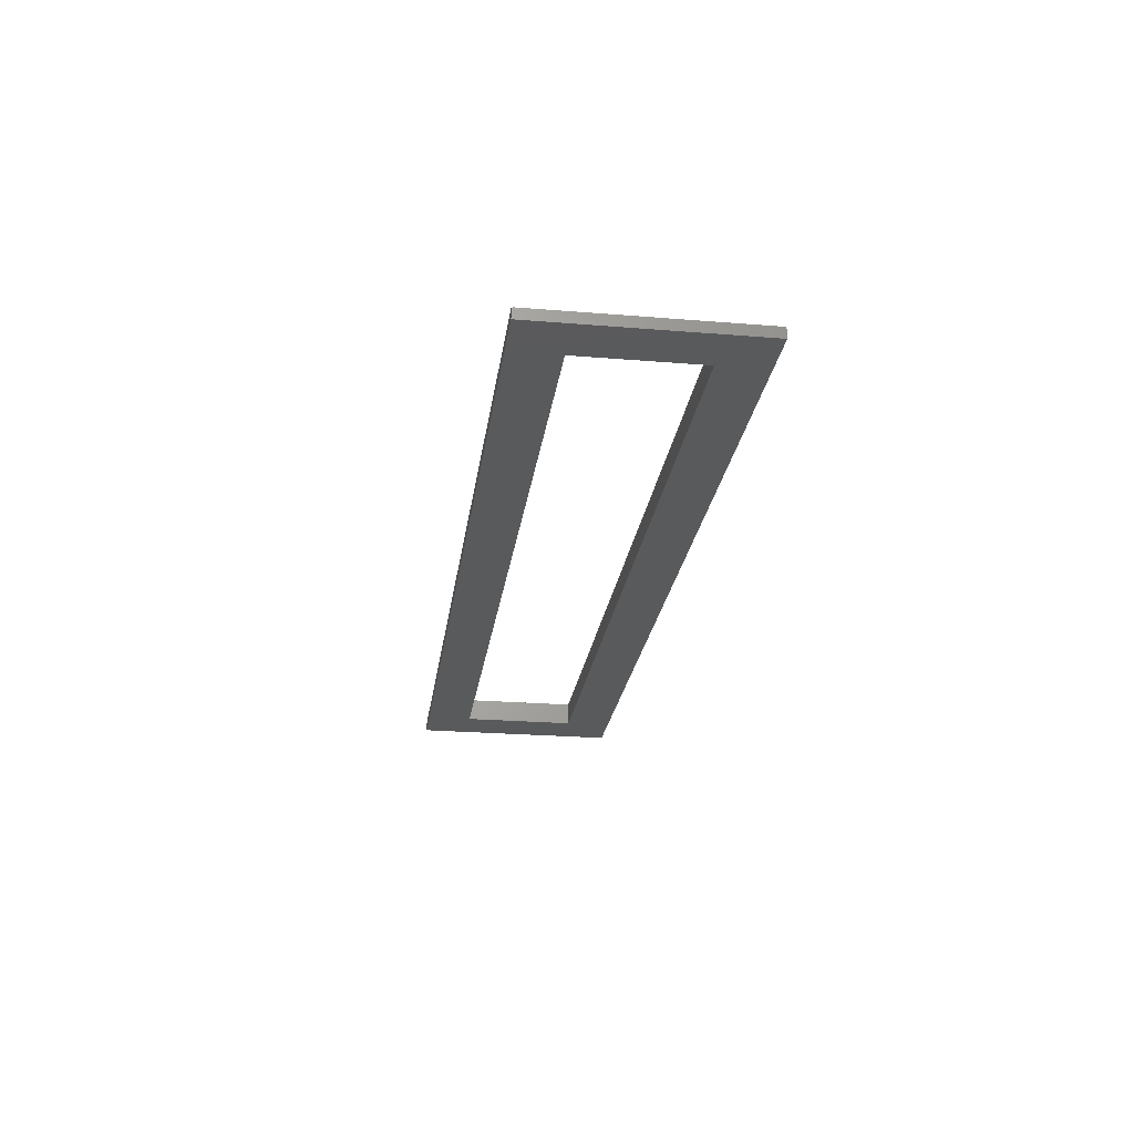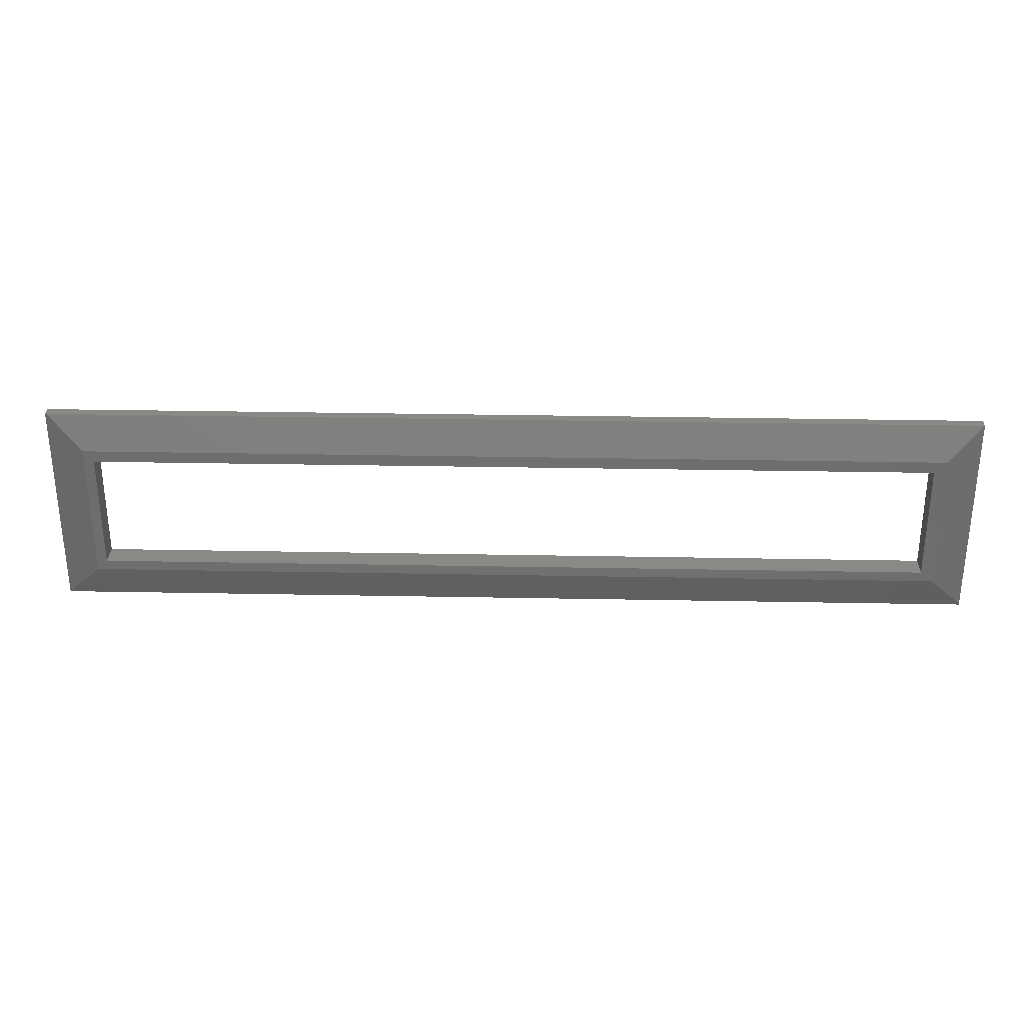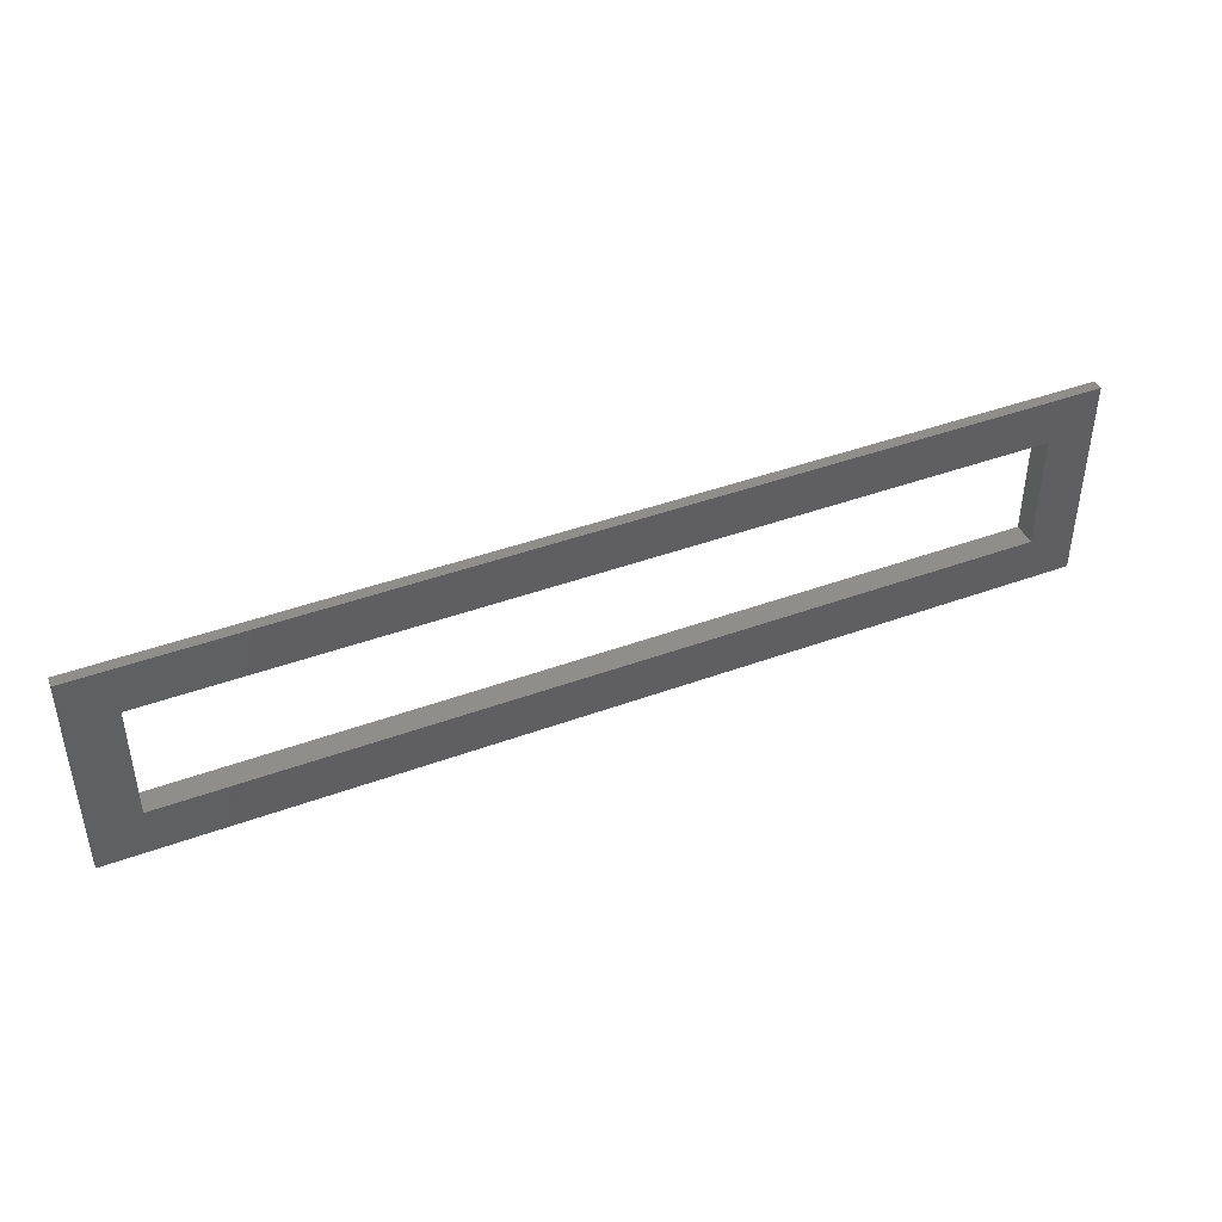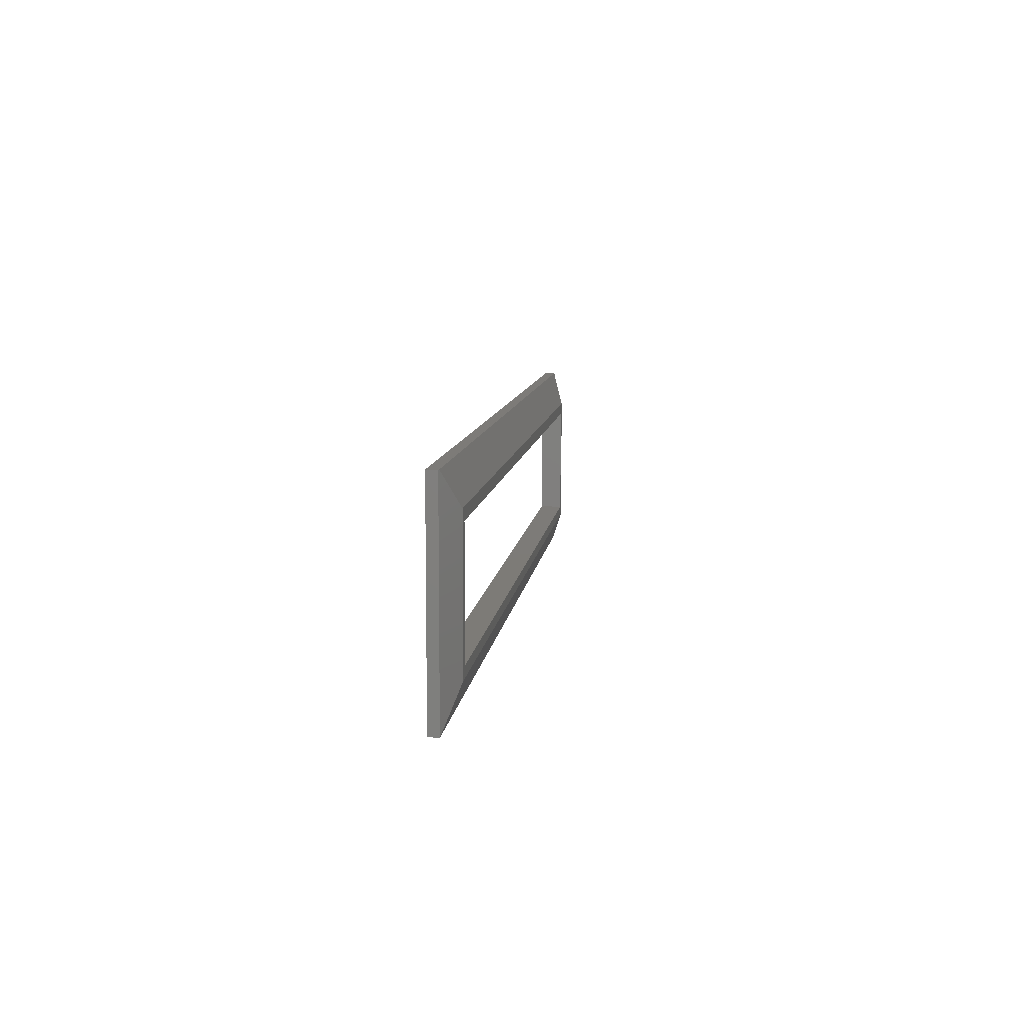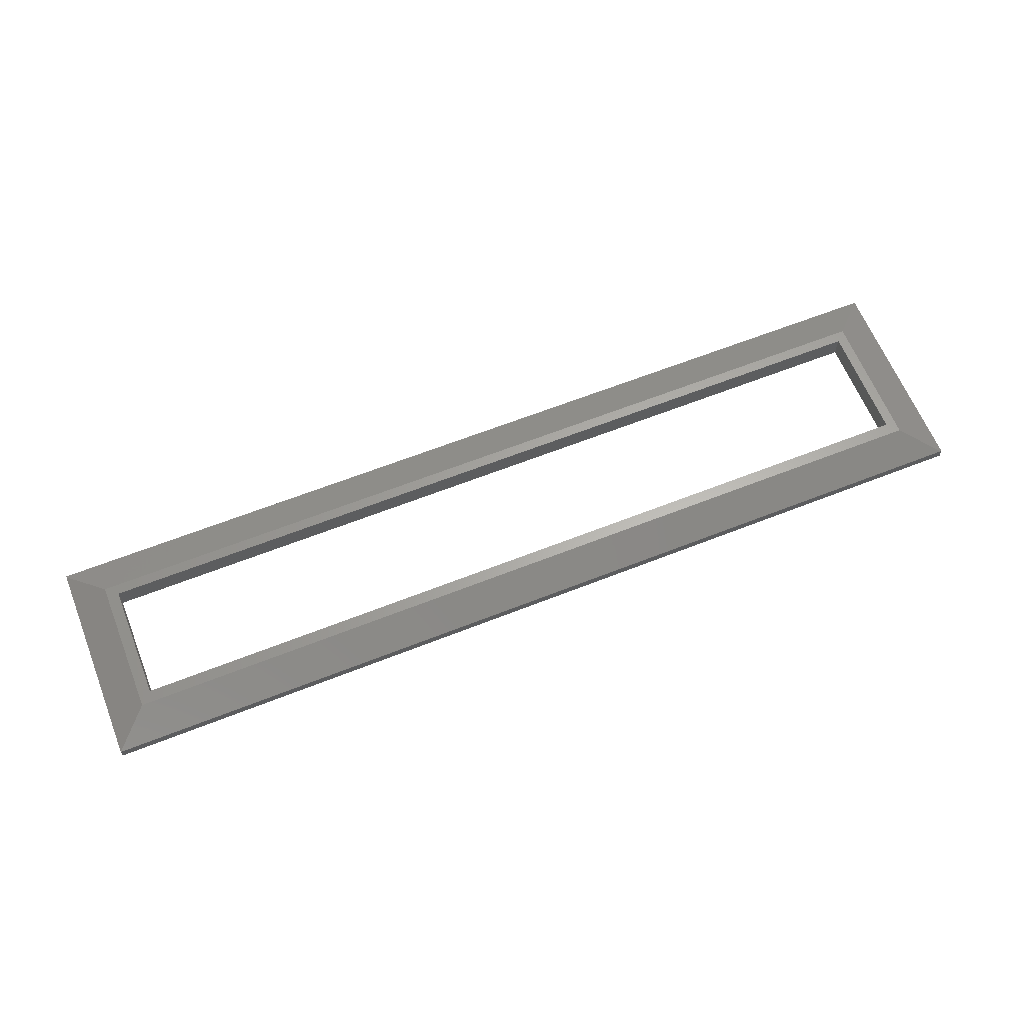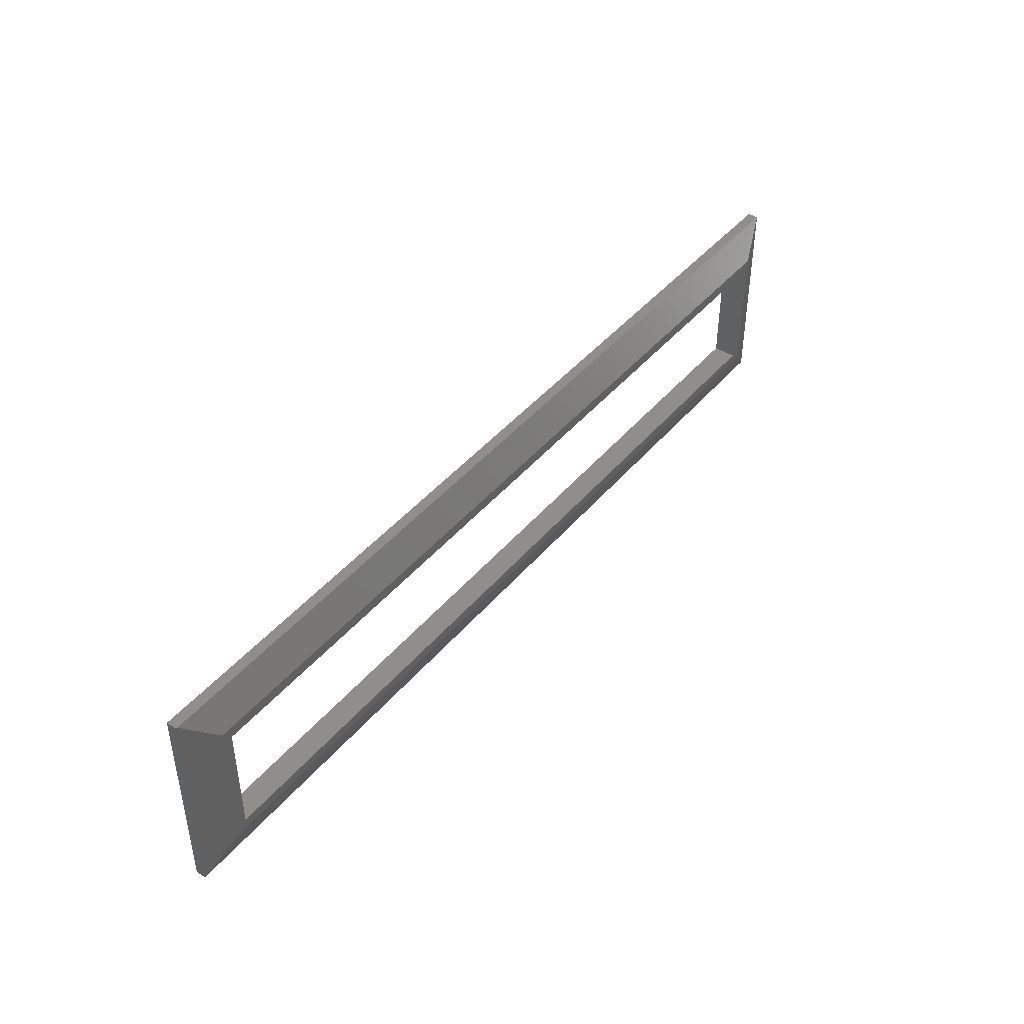
<metadata>
{"format":"stl","ext":"stl","renderer":"f3d","projection":"perspective","resolution":1024,"background":"white","views":[{"elev":-24.1,"azim":82.3,"up":"+Z"},{"elev":30.0,"azim":1.6,"up":"+Y"},{"elev":42.8,"azim":156.4,"up":"+Y"},{"elev":8.9,"azim":-83.3,"up":"+Y"},{"elev":63.1,"azim":158.2,"up":"+Z"},{"elev":43.3,"azim":-53.4,"up":"+Y"}]}
</metadata>
<code>
# stl→obj: 22 verts, 44 faces
v 0 0 0
v 0 36 1.728
v 0 36 0
v 0 0 1.728
v 154 30 4
v 152 28 4
v 154 6.242 4
v 6.242 30 4
v 6.242 6.242 4
v 8 28 4
v 152 8 4
v 8 8 4
v 160 0.2424 1.816
v 160 36 0
v 160 36 1.816
v 160 0 0
v 160 0 1.728
v 0.2424 36 1.816
v 152 8 0
v 8 8 0
v 8 28 0
v 152 28 0
f 1 2 3
f 2 1 4
f 5 6 7
f 8 6 5
f 9 10 8
f 6 8 10
f 11 7 6
f 9 11 12
f 11 9 7
f 10 9 12
f 13 14 15
f 16 13 17
f 13 16 14
f 14 18 15
f 3 18 14
f 18 3 2
f 16 19 14
f 16 20 19
f 20 1 21
f 1 20 16
f 22 14 19
f 21 14 22
f 21 3 14
f 3 21 1
f 1 17 4
f 17 1 16
f 12 21 10
f 21 12 20
f 19 6 22
f 6 19 11
f 19 12 11
f 12 19 20
f 21 6 10
f 6 21 22
f 7 17 13
f 9 17 7
f 17 9 4
f 15 8 5
f 8 15 18
f 2 8 18
f 8 2 9
f 9 2 4
f 5 13 15
f 13 5 7

</code>
